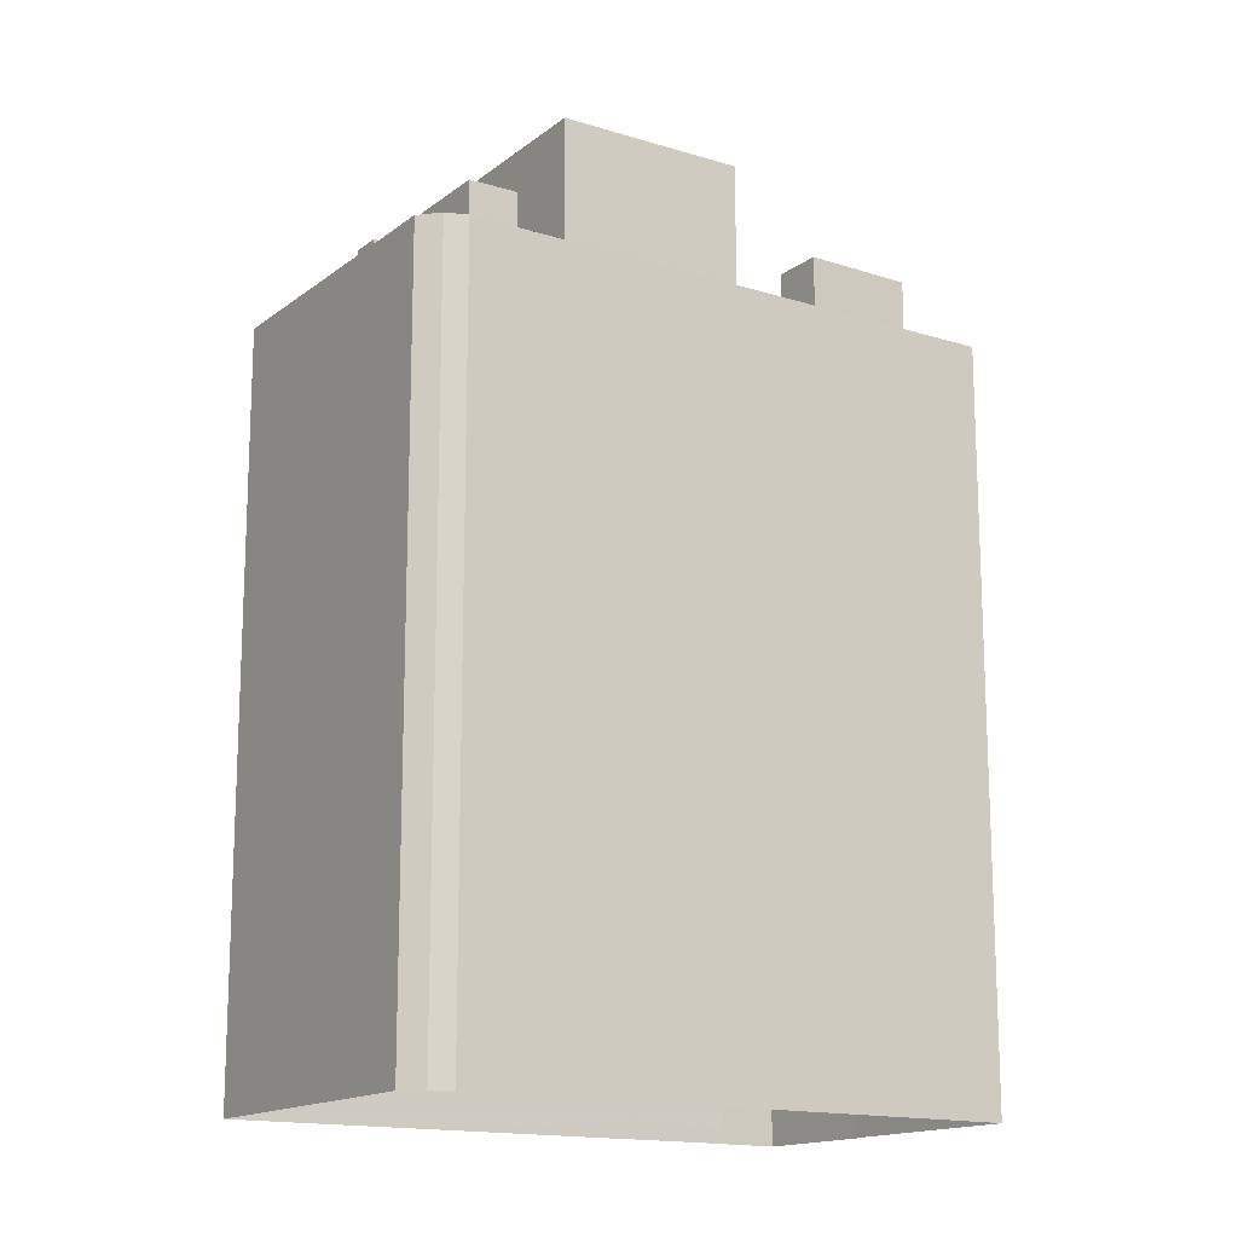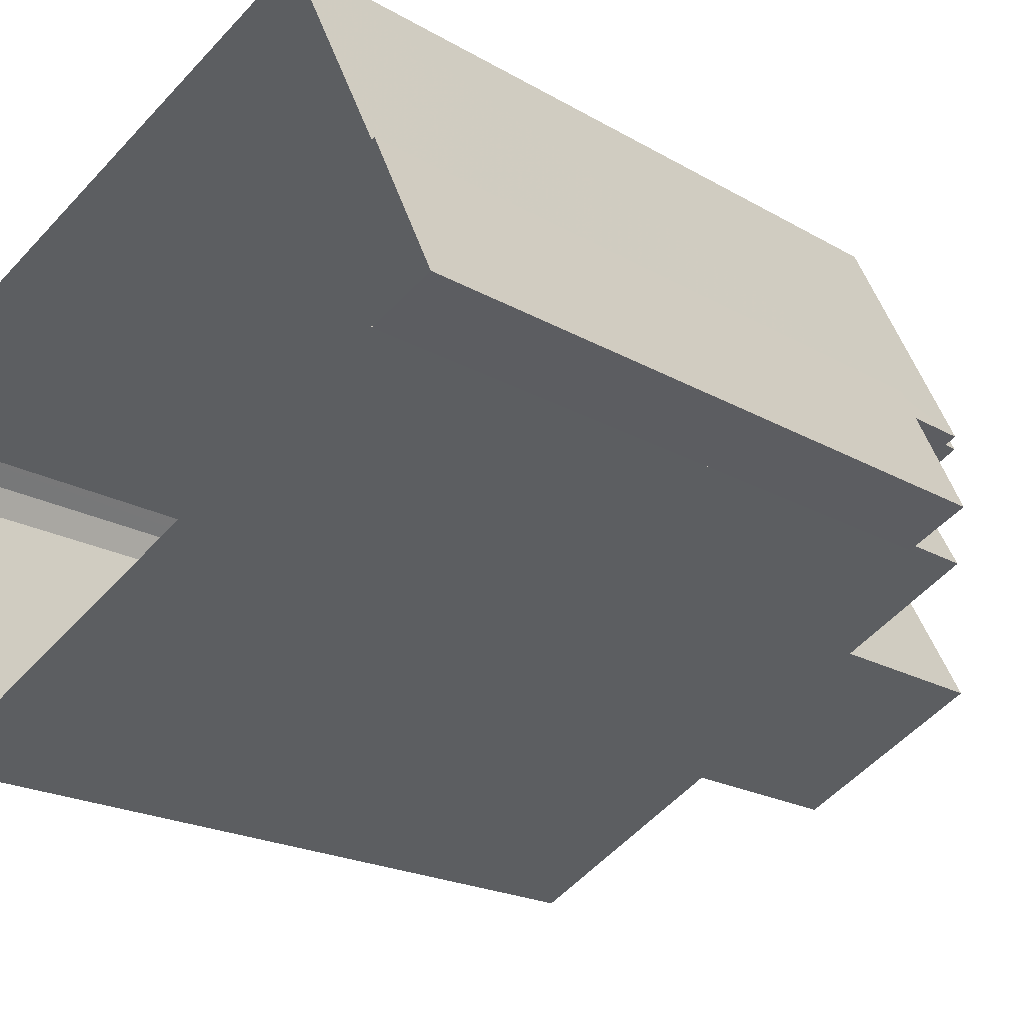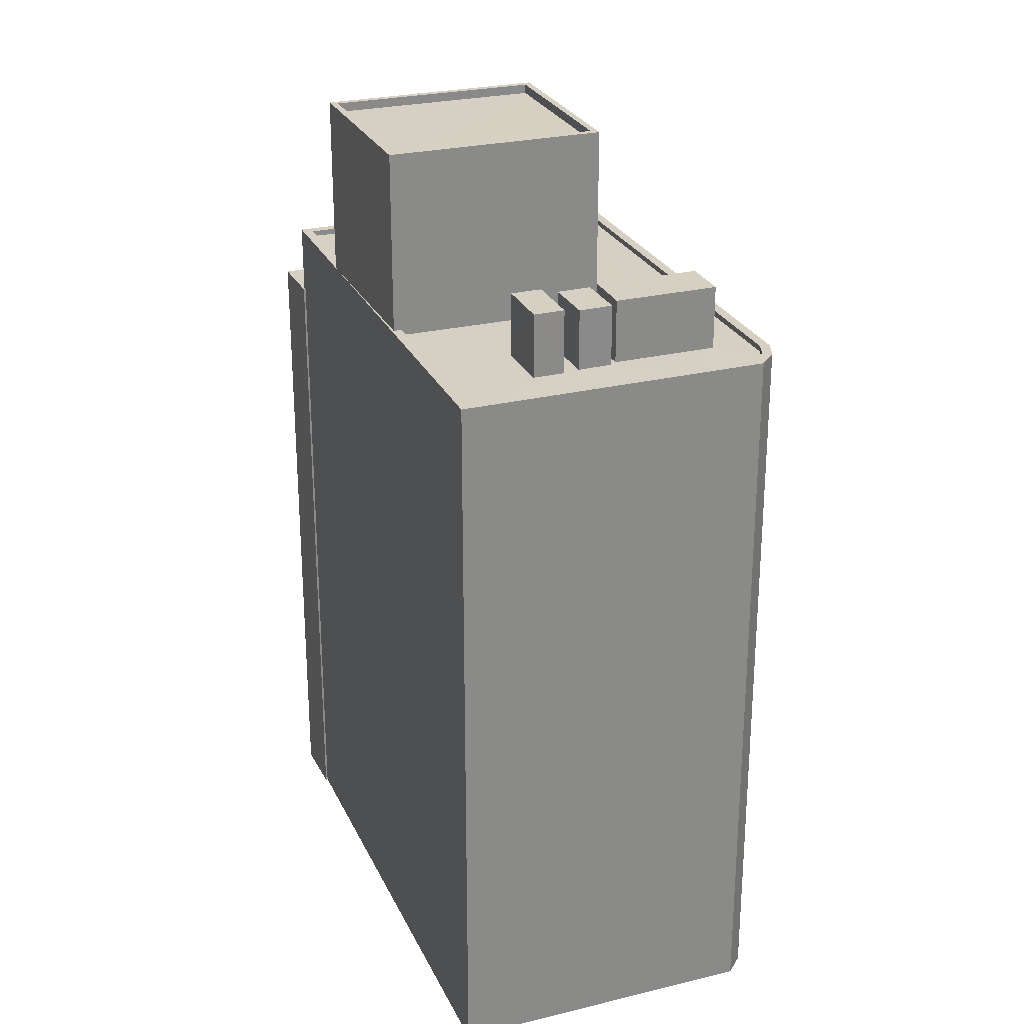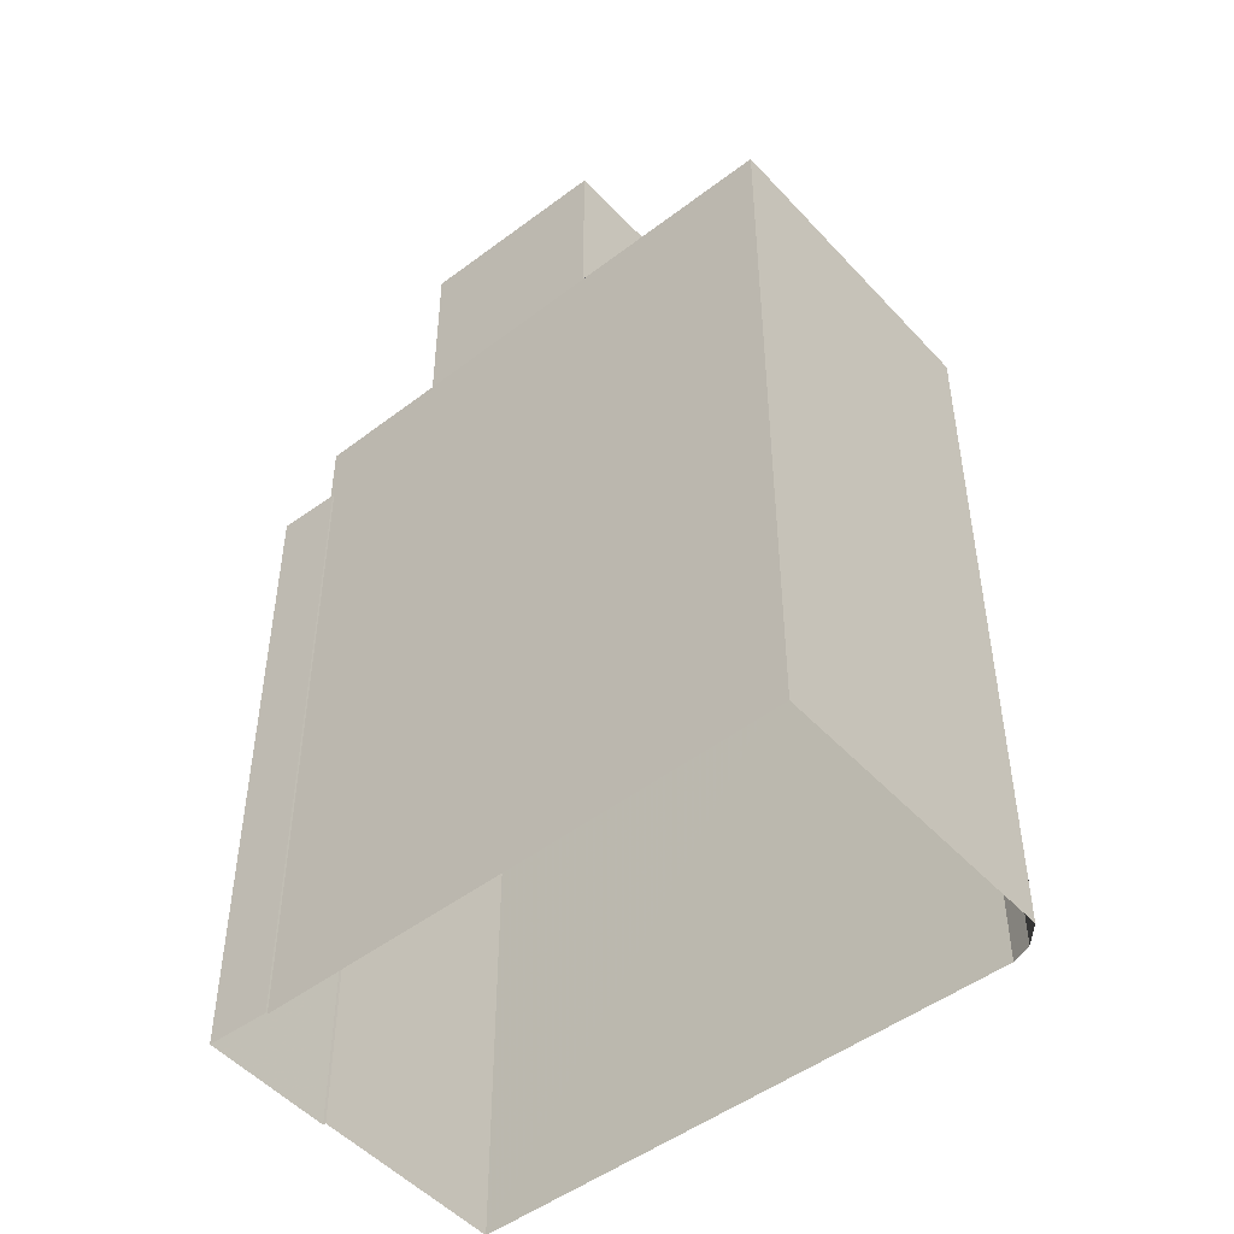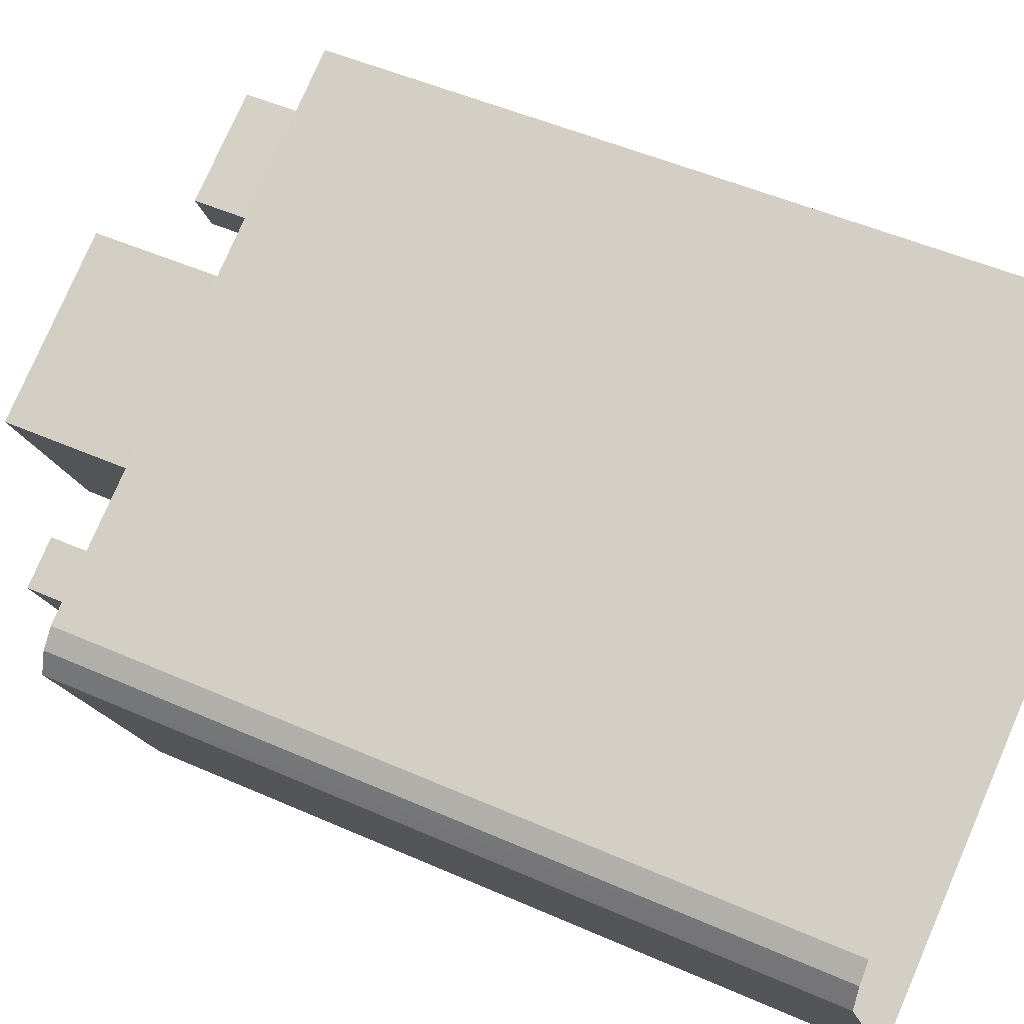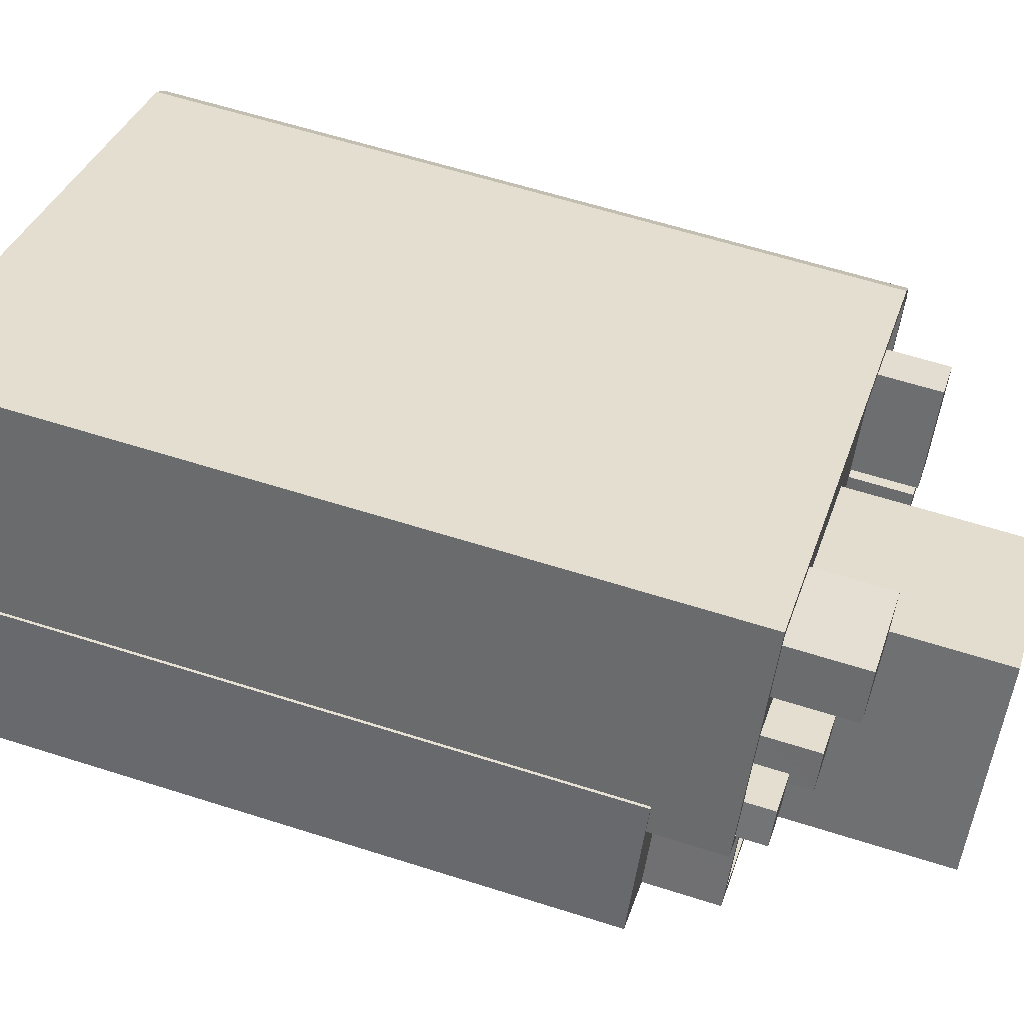
<metadata>
{"format":"obj","ext":"obj","renderer":"f3d","projection":"perspective","resolution":1024,"background":"white","views":[{"elev":-15.4,"azim":120.1,"up":"+Z"},{"elev":-19.1,"azim":-138.1,"up":"+Y"},{"elev":26.5,"azim":42.5,"up":"+Z"},{"elev":-48.8,"azim":13.7,"up":"+Z"},{"elev":48.7,"azim":116.4,"up":"+Y"},{"elev":60.5,"azim":-71.9,"up":"+Y"}]}
</metadata>
<code>
v -5515 -3.574e+04 3.414
v -5522 -3.575e+04 3.41
v -5516 -3.574e+04 3.415
v -5516 -3.574e+04 3.415
v -5543 -3.574e+04 3.416
v -5543 -3.574e+04 3.416
v -5545 -3.574e+04 3.417
v -5543 -3.573e+04 3.419
v -5542 -3.573e+04 3.419
v -5538 -3.573e+04 3.422
v -5539 -3.574e+04 35.6
v -5542 -3.574e+04 35.59
v -5537 -3.574e+04 35.59
v -5541 -3.573e+04 35.6
v -5542 -3.573e+04 35.6
v -5542 -3.573e+04 35.6
v -5542 -3.573e+04 35.6
v -5536 -3.574e+04 35.59
v -5534 -3.574e+04 35.59
v -5539 -3.573e+04 35.6
v -5538 -3.573e+04 35.6
v -5540 -3.574e+04 35.6
v -5540 -3.574e+04 35.6
v -5536 -3.574e+04 35.6
v -5540 -3.573e+04 35.6
v -5539 -3.573e+04 35.6
v -5522 -3.575e+04 35.59
v -5524 -3.574e+04 35.59
v -5530 -3.575e+04 35.59
v -5517 -3.574e+04 35.59
v -5521 -3.574e+04 35.59
v -5534 -3.573e+04 35.6
v -5525 -3.574e+04 35.59
v -5521 -3.574e+04 35.59
v -5519 -3.574e+04 35.59
v -5521 -3.574e+04 35.59
v -5533 -3.573e+04 35.6
v -5528 -3.574e+04 35.59
v -5522 -3.574e+04 35.59
v -5523 -3.574e+04 35.59
v -5524 -3.574e+04 35.59
v -5527 -3.574e+04 35.59
v -5527 -3.574e+04 35.59
v -5523 -3.574e+04 35.59
v -5522 -3.575e+04 35.59
v -5526 -3.574e+04 35.59
v -5521 -3.574e+04 35.59
v -5520 -3.574e+04 35.59
v -5538 -3.573e+04 35.6
v -5538 -3.573e+04 35.6
v -5533 -3.573e+04 35.6
v -5517 -3.574e+04 35.59
v -5518 -3.574e+04 35.59
v -5516 -3.574e+04 35.59
v -5520 -3.574e+04 35.59
v -5516 -3.574e+04 35.59
v -5522 -3.575e+04 35.84
v -5522 -3.575e+04 35.84
v -5530 -3.575e+04 35.84
v -5537 -3.574e+04 35.84
v -5543 -3.574e+04 35.84
v -5542 -3.574e+04 35.84
v -5541 -3.574e+04 35.85
v -5530 -3.575e+04 35.84
v -5540 -3.574e+04 35.85
v -5540 -3.574e+04 35.85
v -5540 -3.574e+04 35.85
v -5540 -3.574e+04 35.85
v -5537 -3.574e+04 35.84
v -5542 -3.573e+04 35.85
v -5538 -3.573e+04 35.85
v -5538 -3.573e+04 35.85
v -5542 -3.573e+04 35.85
v -5542 -3.573e+04 35.85
v -5543 -3.573e+04 35.85
v -5515 -3.574e+04 35.84
v -5516 -3.574e+04 35.84
v -5516 -3.574e+04 35.84
v -5517 -3.574e+04 35.84
v -5516 -3.574e+04 35.84
v -5516 -3.574e+04 35.84
v -5524 -3.574e+04 38.46
v -5521 -3.574e+04 38.46
v -5524 -3.574e+04 38.46
v -5522 -3.575e+04 38.45
v -5521 -3.574e+04 38.3
v -5523 -3.574e+04 38.3
v -5523 -3.574e+04 38.3
v -5520 -3.574e+04 38.3
v -5518 -3.574e+04 38.41
v -5520 -3.574e+04 38.41
v -5522 -3.574e+04 38.41
v -5521 -3.574e+04 38.41
v -5533 -3.573e+04 43.49
v -5537 -3.574e+04 43.48
v -5530 -3.575e+04 43.48
v -5526 -3.574e+04 43.48
v -5526 -3.574e+04 43.88
v -5530 -3.575e+04 43.88
v -5525 -3.574e+04 43.88
v -5530 -3.575e+04 43.88
v -5533 -3.573e+04 43.89
v -5537 -3.574e+04 43.88
v -5537 -3.574e+04 43.88
v -5533 -3.573e+04 43.89
v -5541 -3.573e+04 37.04
v -5542 -3.573e+04 37.04
v -5540 -3.574e+04 37.04
v -5539 -3.573e+04 37.04
v -5536 -3.574e+04 37.98
v -5539 -3.574e+04 37.98
v -5536 -3.574e+04 37.97
v -5538 -3.573e+04 37.98
v -5534 -3.573e+04 39.03
v -5538 -3.573e+04 39.03
v -5539 -3.573e+04 39.03
v -5533 -3.573e+04 39.03
v -5543 -3.574e+04 32.77
v -5543 -3.574e+04 32.77
v -5545 -3.574e+04 32.77
v -5543 -3.573e+04 32.78
v -5543 -3.573e+04 32.78
v -5543 -3.574e+04 32.77
v -5542 -3.573e+04 32.78
v -5541 -3.574e+04 32.78
f 1 2 3
f 4 1 3
f 5 6 7
f 8 9 7
f 10 3 9
f 3 2 5
f 9 5 7
f 3 5 9
f 11 12 13
f 14 15 16
f 15 14 17
f 18 13 19
f 20 21 17
f 22 12 11
f 23 22 20
f 24 18 19
f 20 17 14
f 22 11 21
f 11 13 18
f 20 22 21
f 25 17 26
f 26 17 21
f 27 28 29
f 30 31 27
f 21 24 32
f 26 21 32
f 33 34 32
f 30 35 36
f 24 19 37
f 28 38 29
f 34 33 39
f 36 39 40
f 41 42 43
f 31 44 41
f 41 44 42
f 27 45 28
f 31 45 27
f 39 46 40
f 32 37 33
f 46 39 33
f 47 44 31
f 47 30 48
f 48 36 40
f 30 47 31
f 37 32 24
f 48 30 36
f 44 46 42
f 44 40 46
f 26 49 25
f 50 25 49
f 50 51 52
f 51 32 34
f 30 53 35
f 50 49 51
f 54 52 53
f 51 34 55
f 56 53 30
f 54 53 56
f 52 55 53
f 52 51 55
f 28 43 38
f 28 41 43
f 57 58 59
f 57 60 61
f 61 62 63
f 64 59 58
f 65 66 67
f 68 63 66
f 66 62 67
f 69 62 60
f 57 59 60
f 60 62 61
f 63 62 66
f 68 70 63
f 71 72 73
f 70 74 73
f 63 70 75
f 73 72 75
f 70 73 75
f 76 77 78
f 79 80 71
f 71 80 72
f 77 81 78
f 80 79 81
f 80 81 77
f 58 57 76
f 78 58 76
f 82 83 84
f 82 85 83
f 86 87 88
f 86 89 87
f 90 91 92
f 93 90 92
f 94 95 96
f 97 94 96
f 98 99 100
f 98 101 99
f 100 102 98
f 103 104 99
f 101 103 99
f 102 104 103
f 98 102 105
f 105 102 103
f 106 107 108
f 109 106 108
f 110 111 112
f 110 113 111
f 114 115 116
f 114 117 115
f 118 119 120
f 120 121 122
f 118 123 119
f 122 121 124
f 121 119 125
f 120 119 121
f 29 58 27
f 29 64 58
f 69 12 62
f 69 13 12
f 22 62 12
f 22 67 62
f 74 15 73
f 74 16 15
f 23 67 22
f 23 65 67
f 17 25 73
f 15 17 73
f 25 50 71
f 73 25 71
f 79 71 50
f 52 79 50
f 81 52 54
f 81 79 52
f 78 54 56
f 78 81 54
f 27 58 30
f 30 78 56
f 30 58 78
f 121 75 124
f 9 124 10
f 10 124 72
f 124 75 72
f 80 3 10
f 72 80 10
f 77 4 3
f 80 77 3
f 76 1 4
f 77 76 4
f 57 2 1
f 76 57 1
f 61 123 57
f 57 123 2
f 61 119 123
f 2 123 5
f 125 61 63
f 125 119 61
f 121 63 75
f 121 125 63
f 41 82 84
f 41 28 82
f 41 83 31
f 41 84 83
f 85 45 31
f 83 85 31
f 85 82 28
f 45 85 28
f 88 87 40
f 44 88 40
f 40 89 48
f 40 87 89
f 48 86 47
f 48 89 86
f 86 88 44
f 47 86 44
f 93 92 39
f 36 93 39
f 55 34 91
f 34 39 92
f 91 34 92
f 55 90 53
f 55 91 90
f 36 35 93
f 35 53 90
f 35 90 93
f 60 99 104
f 60 59 99
f 101 97 96
f 101 98 97
f 101 96 95
f 103 101 95
f 103 95 94
f 105 103 94
f 98 94 97
f 98 105 94
f 104 102 19
f 104 69 60
f 102 37 19
f 69 19 13
f 69 104 19
f 100 37 102
f 100 33 37
f 33 100 46
f 46 100 42
f 42 100 43
f 43 100 99
f 38 43 99
f 64 99 59
f 29 38 64
f 64 38 99
f 23 20 65
f 66 65 108
f 108 65 109
f 65 20 109
f 66 108 68
f 68 107 70
f 68 108 107
f 14 74 106
f 106 74 107
f 14 16 74
f 107 74 70
f 14 106 109
f 20 14 109
f 24 112 18
f 24 110 112
f 112 111 11
f 18 112 11
f 111 113 21
f 11 111 21
f 21 110 24
f 21 113 110
f 116 115 49
f 26 116 49
f 117 49 115
f 117 51 49
f 51 114 32
f 51 117 114
f 26 32 114
f 116 26 114
f 118 120 7
f 6 118 7
f 120 8 7
f 120 122 8
f 124 8 122
f 124 9 8
f 5 118 6
f 5 123 118

</code>
